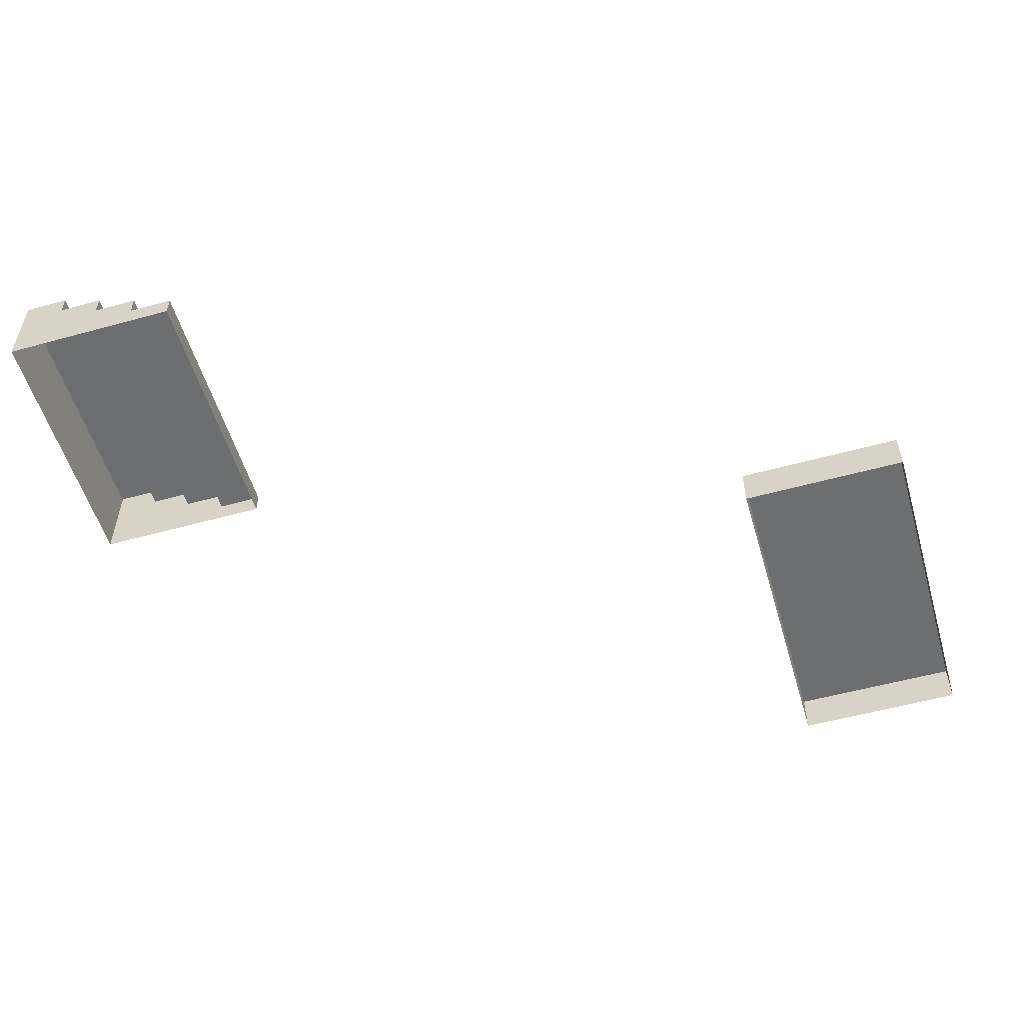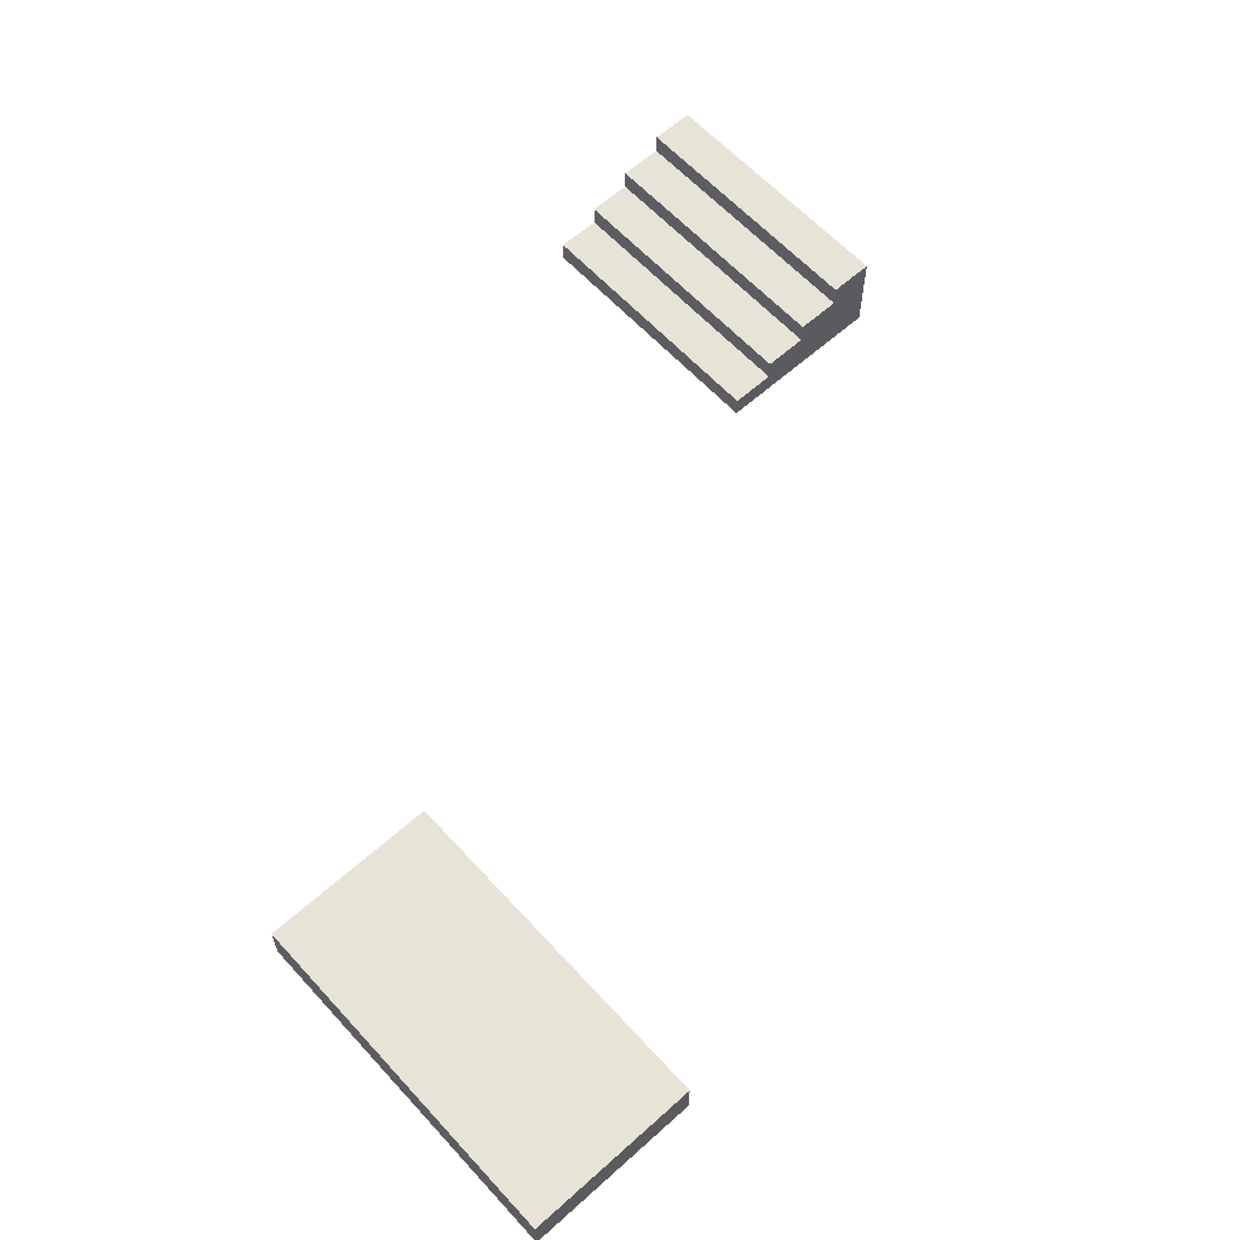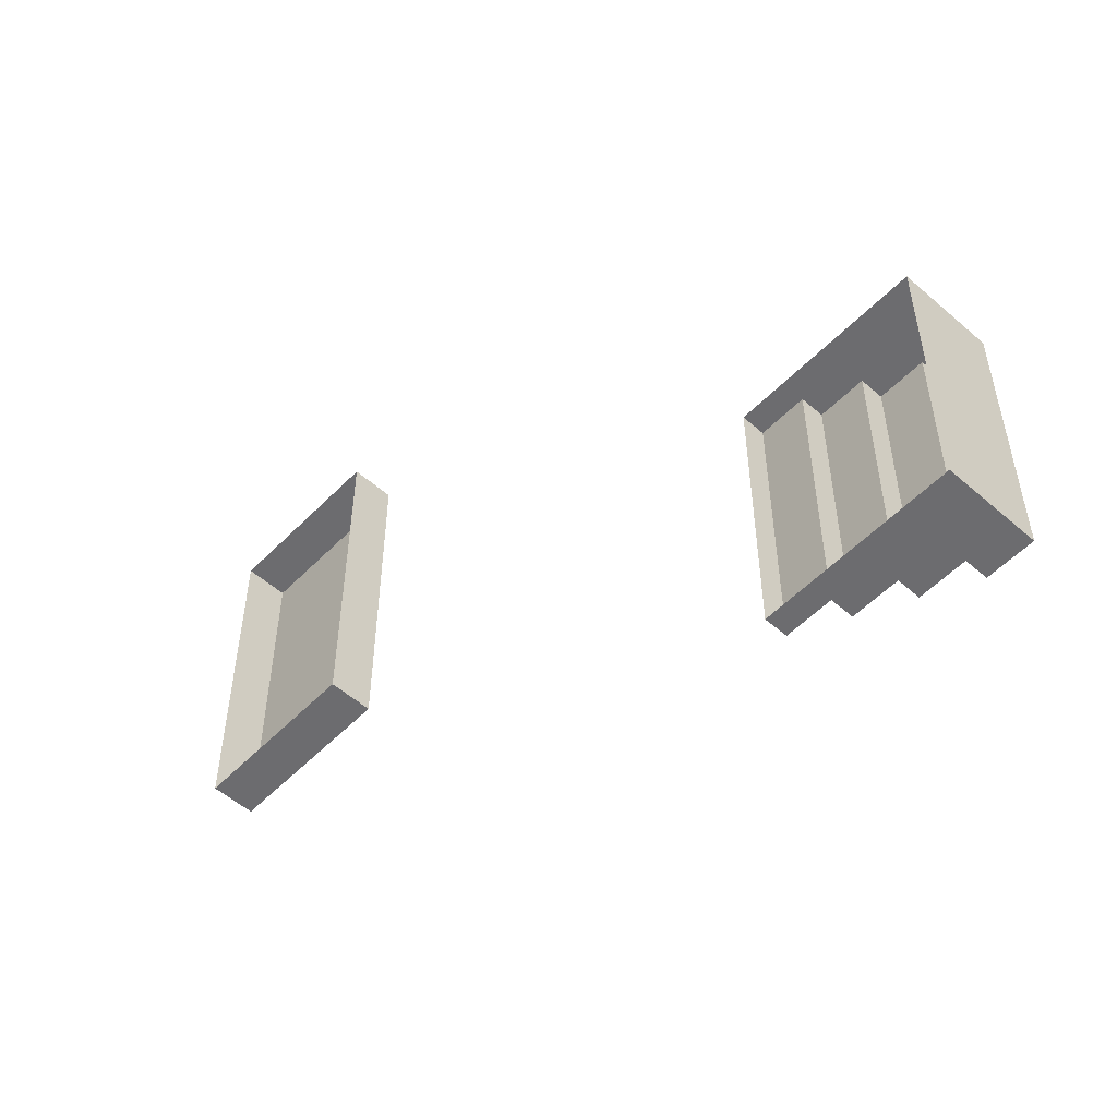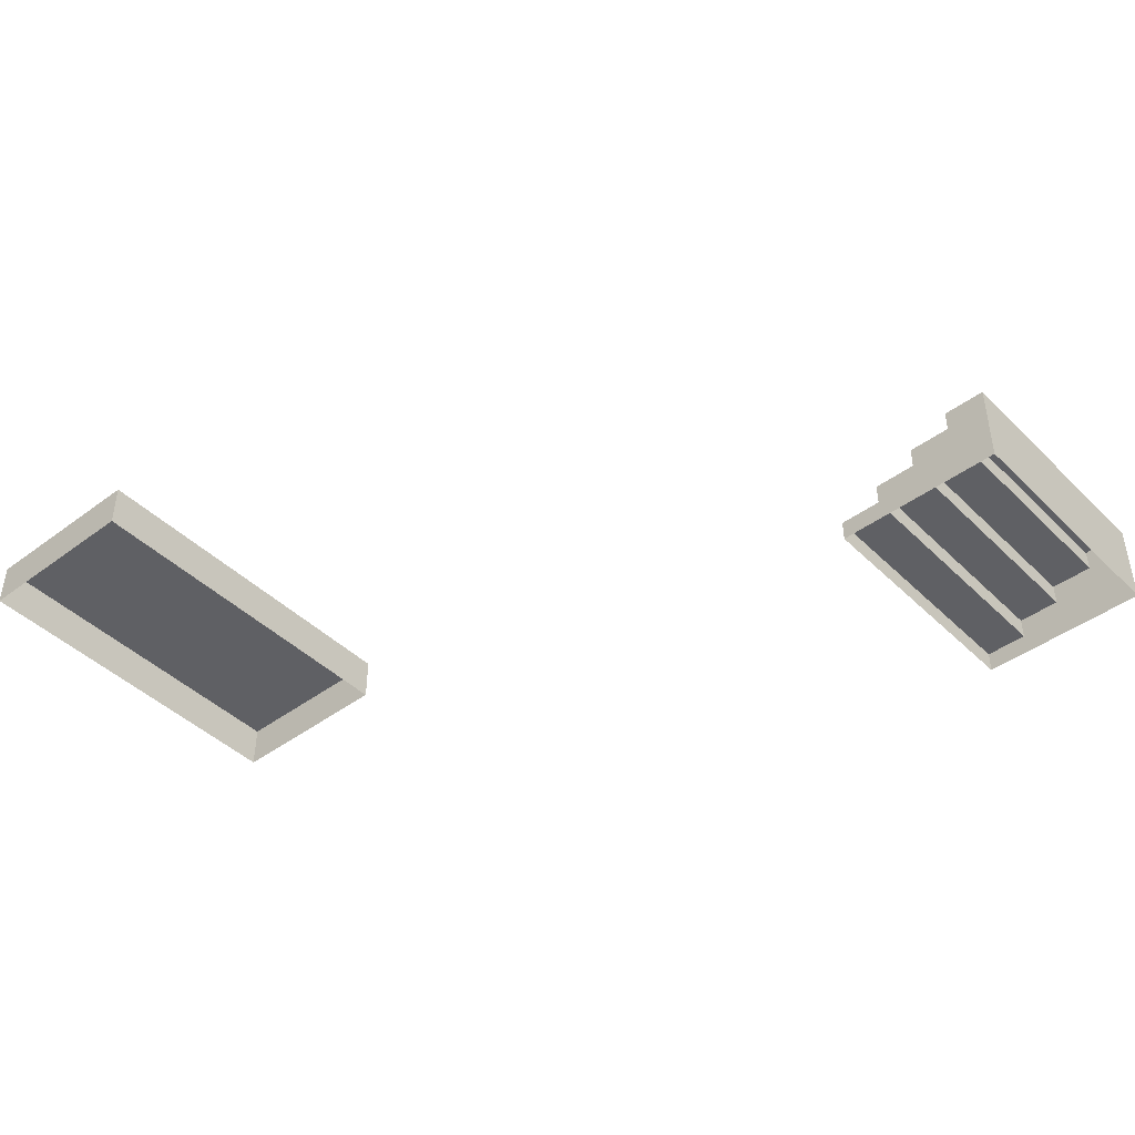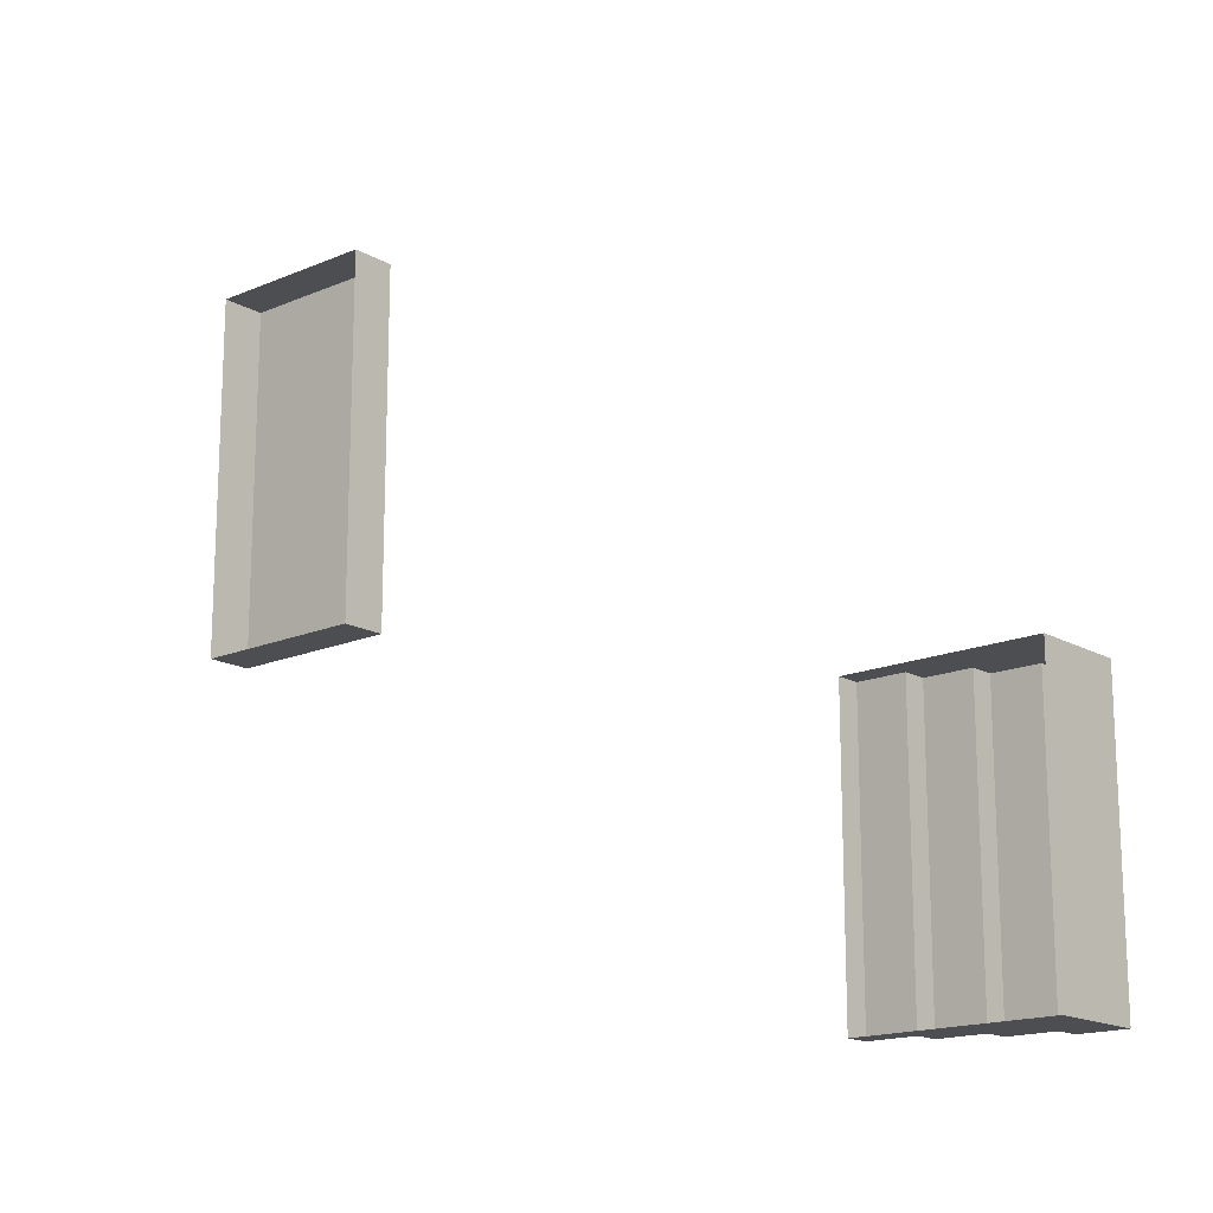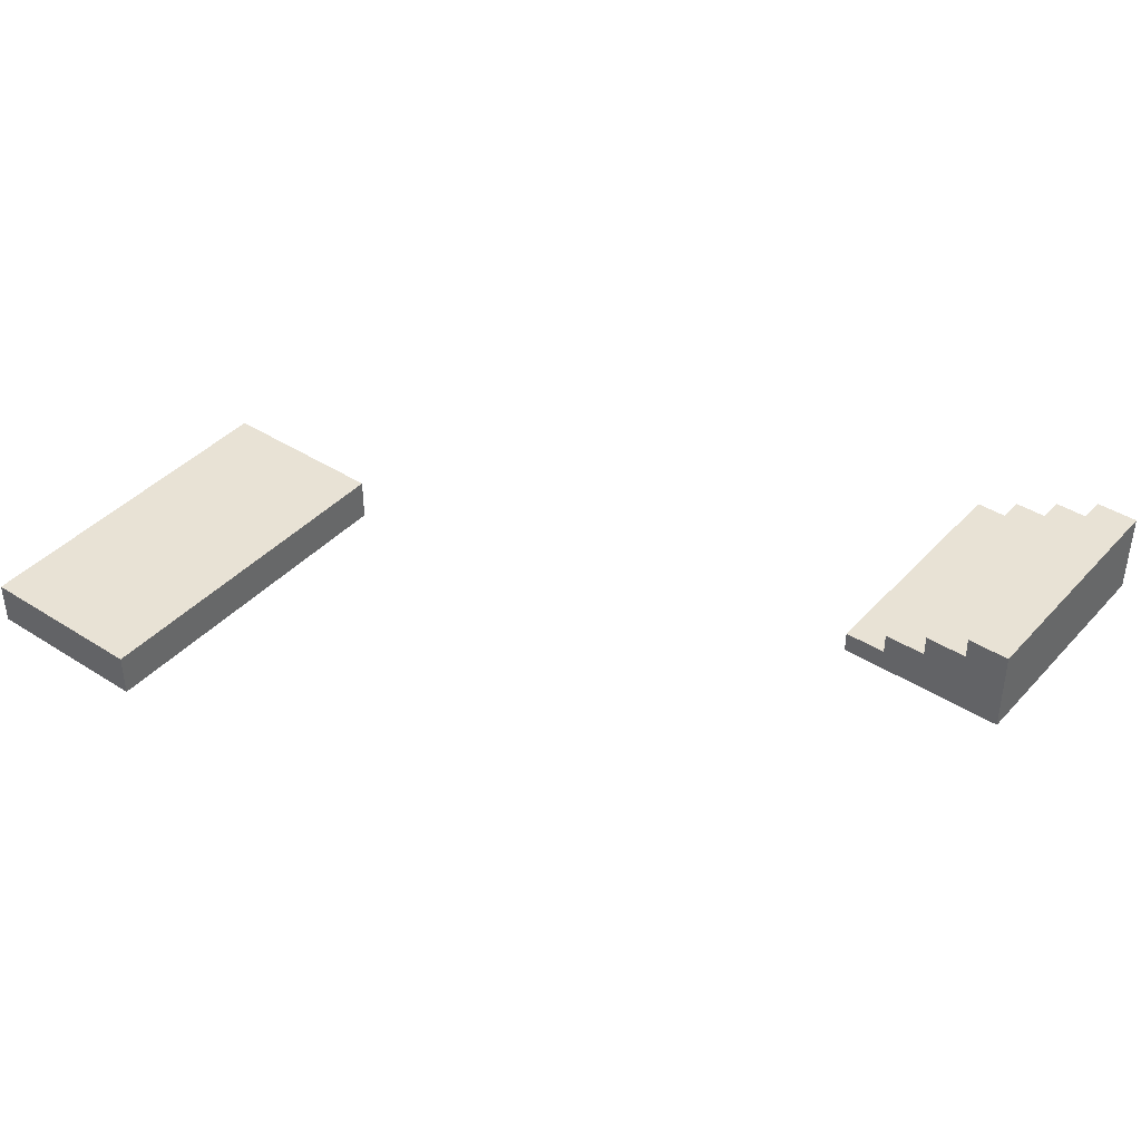
<metadata>
{"format":"obj","ext":"obj","renderer":"f3d","projection":"perspective","resolution":1024,"background":"white","views":[{"elev":-54.3,"azim":-163.7,"up":"+Y"},{"elev":61.6,"azim":-42.3,"up":"+Y"},{"elev":-53.8,"azim":47.1,"up":"+Z"},{"elev":-43.5,"azim":41.2,"up":"+Y"},{"elev":-16.5,"azim":41.1,"up":"+Z"},{"elev":40.7,"azim":38.0,"up":"+Y"}]}
</metadata>
<code>
g Combined Mesh (root: scene) 5
v 31 27 -50.61
v 31 27 -53.61
v 31 27.25 -50.61
v 31 27.25 -53.61
v 31 27.25 -50.61
v 31 27.25 -53.61
v 31.5 27.25 -50.61
v 31.5 27.25 -53.61
v 31.5 27.25 -50.61
v 31.5 27.25 -53.61
v 31.5 27.5 -50.61
v 31.5 27.5 -53.61
v 31.5 27.5 -50.61
v 31.5 27.5 -53.61
v 32 27.5 -50.61
v 32 27.5 -53.61
v 32 27.5 -50.61
v 32 27.5 -53.61
v 32 27.75 -50.61
v 32 27.75 -53.61
v 32 27.75 -50.61
v 32 27.75 -53.61
v 32.5 27.75 -50.61
v 32.5 27.75 -53.61
v 32.5 27.75 -50.61
v 32.5 27.75 -53.61
v 32.5 28 -50.61
v 32.5 28 -53.61
v 32.5 28 -50.61
v 32.5 28 -53.61
v 33 28 -50.61
v 33 28 -53.61
v 31 27 -53.61
v 31.5 27 -53.61
v 31 27.25 -53.61
v 31.5 27.25 -53.61
v 32 27 -53.61
v 32 27.5 -53.61
v 31.5 27.5 -53.61
v 32.5 27 -53.61
v 32.5 27.75 -53.61
v 32 27.75 -53.61
v 33 27 -53.61
v 33 28 -53.61
v 32.5 28 -53.61
v 31 27.25 -50.61
v 31.5 27 -50.61
v 31 27 -50.61
v 31.5 27.25 -50.61
v 32 27 -50.61
v 32 27.5 -50.61
v 31.5 27.5 -50.61
v 32.5 27 -50.61
v 32.5 27.75 -50.61
v 32 27.75 -50.61
v 33 27 -50.61
v 33 28 -50.61
v 32.5 28 -50.61
v 33 27 -53.61
v 33 27 -50.61
v 33 28 -53.61
v 33 28 -50.61
v 25 27.02 -45.01
v 23 27.02 -45.01
v 25 27.52 -45.01
v 23 27.52 -45.01
v 23 27.02 -45.01
v 23 27.02 -49.01
v 23 27.52 -45.01
v 23 27.52 -49.01
v 23 27.02 -49.01
v 25 27.02 -49.01
v 23 27.52 -49.01
v 25 27.52 -49.01
v 25 27.02 -49.01
v 25 27.02 -45.01
v 25 27.52 -49.01
v 25 27.52 -45.01
v 25 27.52 -45.01
v 23 27.52 -45.01
v 25 27.52 -49.01
v 23 27.52 -49.01
g Combined Mesh (root: scene) 5_0
f 3 2 1
f 3 4 2
f 7 6 5
f 7 8 6
f 11 10 9
f 11 12 10
f 15 14 13
f 15 16 14
f 19 18 17
f 19 20 18
f 23 22 21
f 23 24 22
f 27 26 25
f 27 28 26
f 31 30 29
f 31 32 30
f 35 34 33
f 35 36 34
f 36 37 34
f 36 38 37
f 36 39 38
f 38 40 37
f 38 41 40
f 38 42 41
f 41 43 40
f 41 44 43
f 41 45 44
f 48 47 46
f 47 49 46
f 47 50 49
f 50 51 49
f 51 52 49
f 50 53 51
f 53 54 51
f 54 55 51
f 53 56 54
f 56 57 54
f 57 58 54
g Combined Mesh (root: scene) 5_1
f 61 60 59
f 61 62 60
g Combined Mesh (root: scene) 5_2
f 65 64 63
f 65 66 64
f 69 68 67
f 69 70 68
f 73 72 71
f 73 74 72
f 77 76 75
f 77 78 76
f 81 80 79
f 81 82 80

</code>
